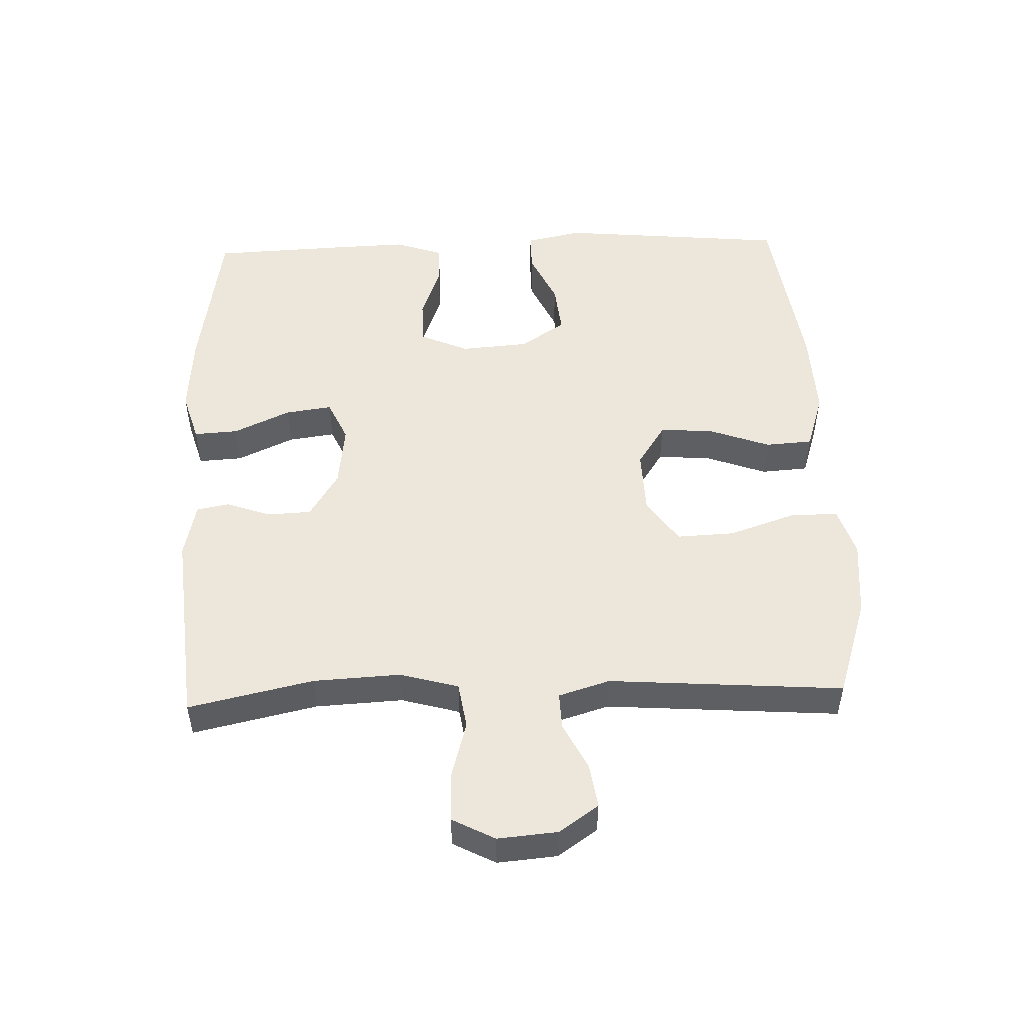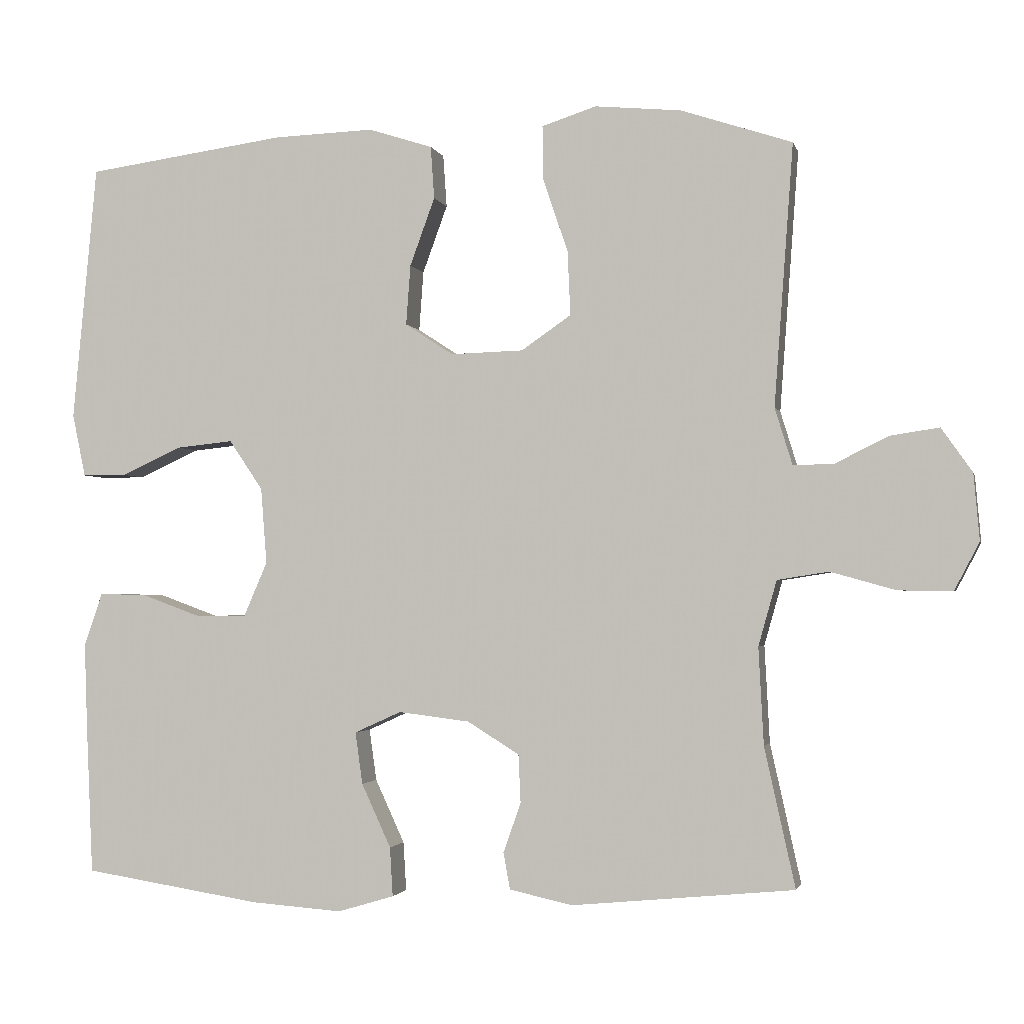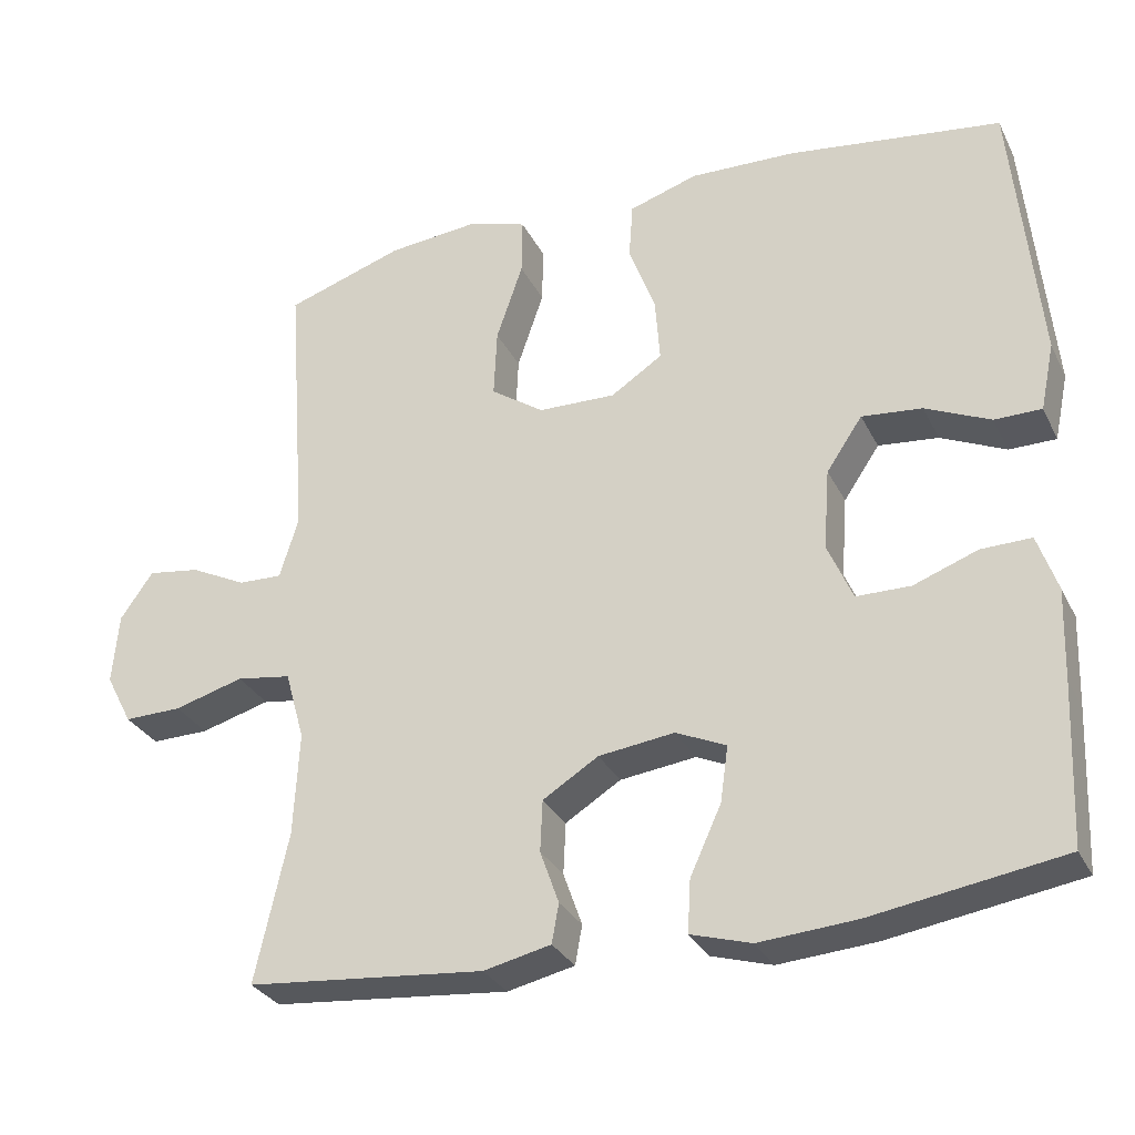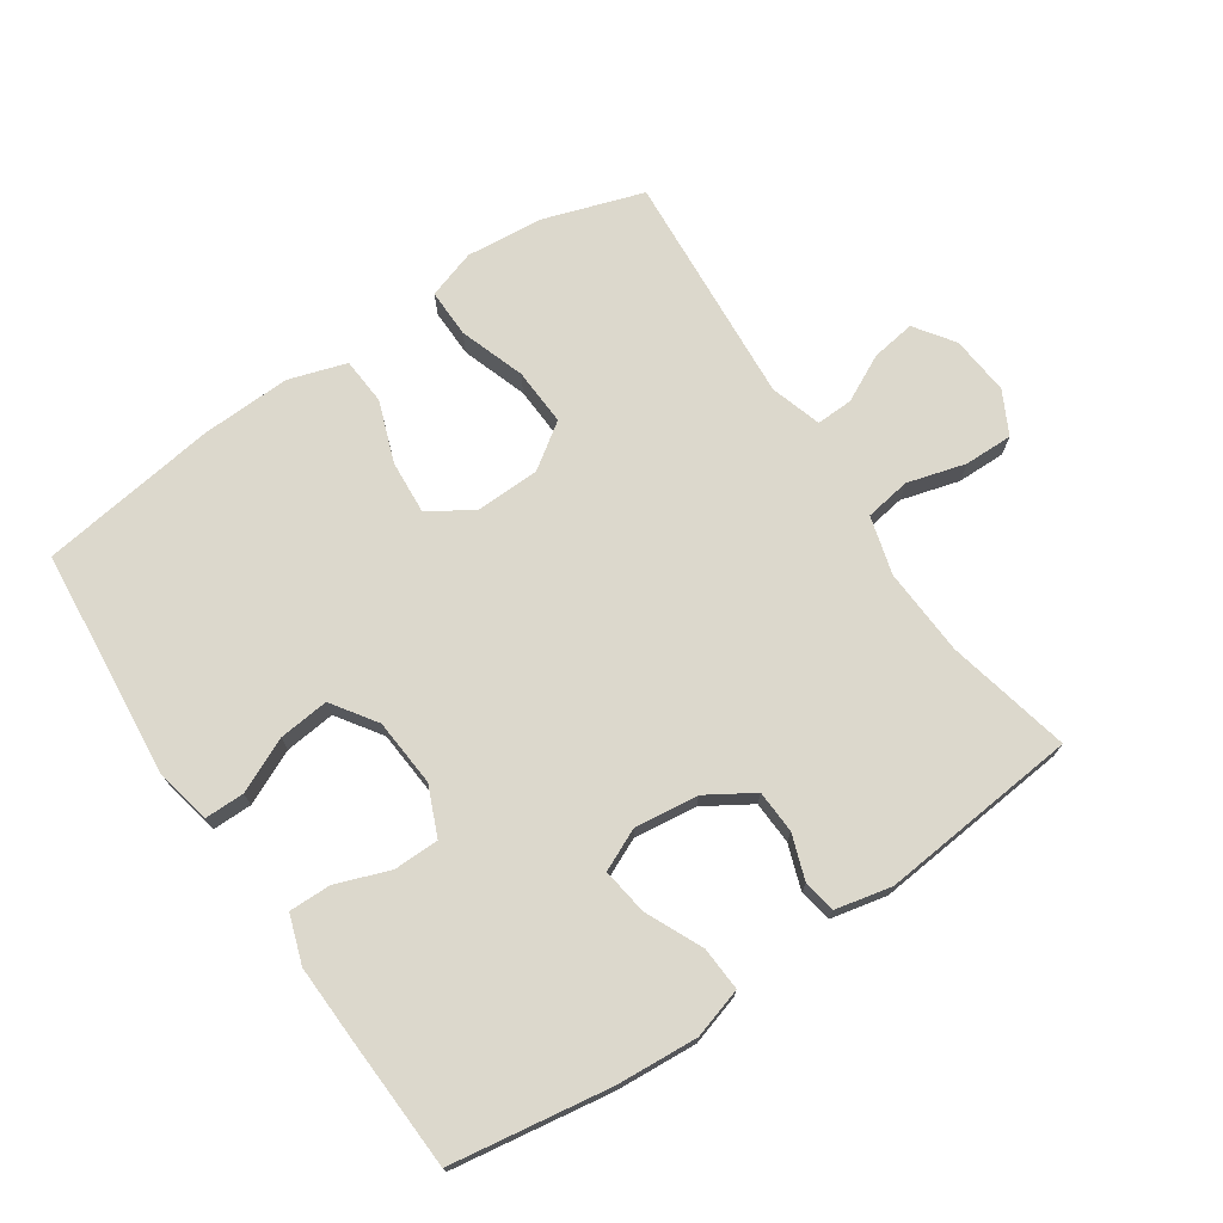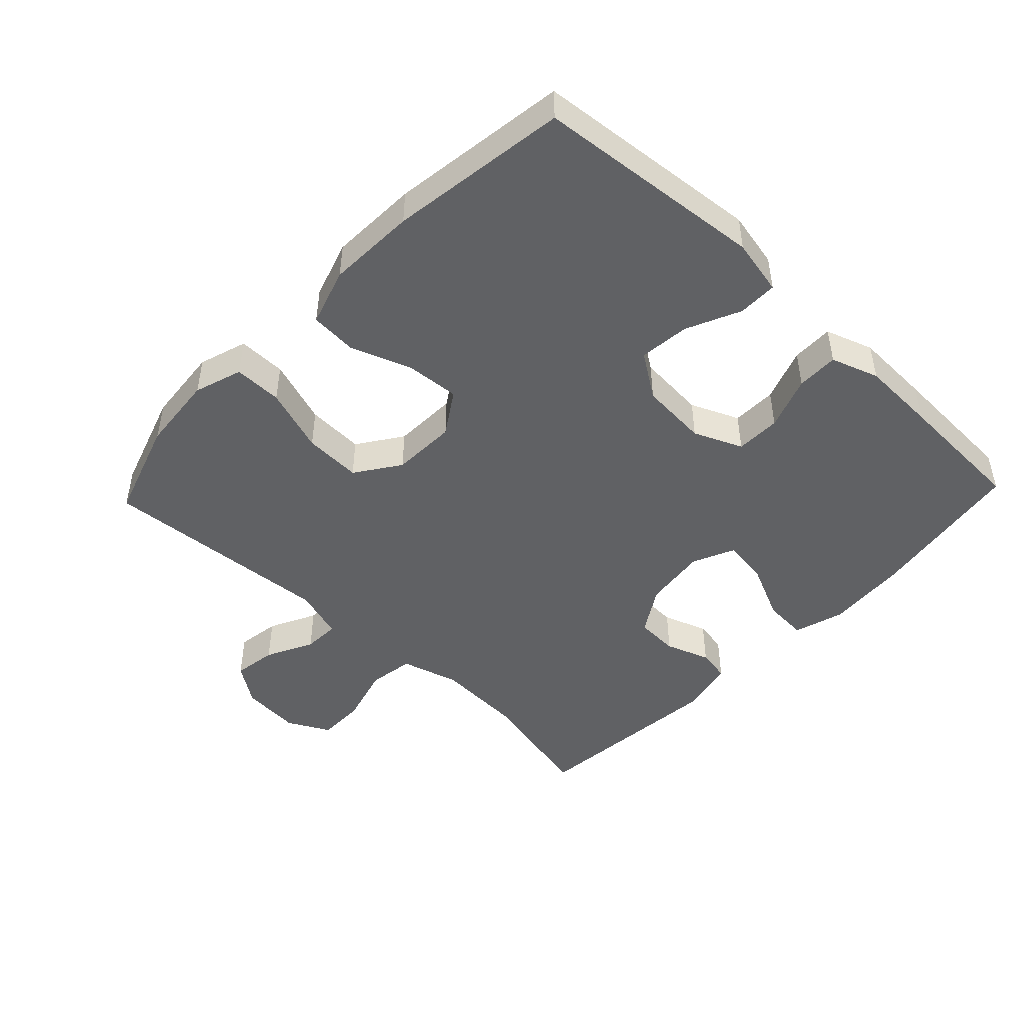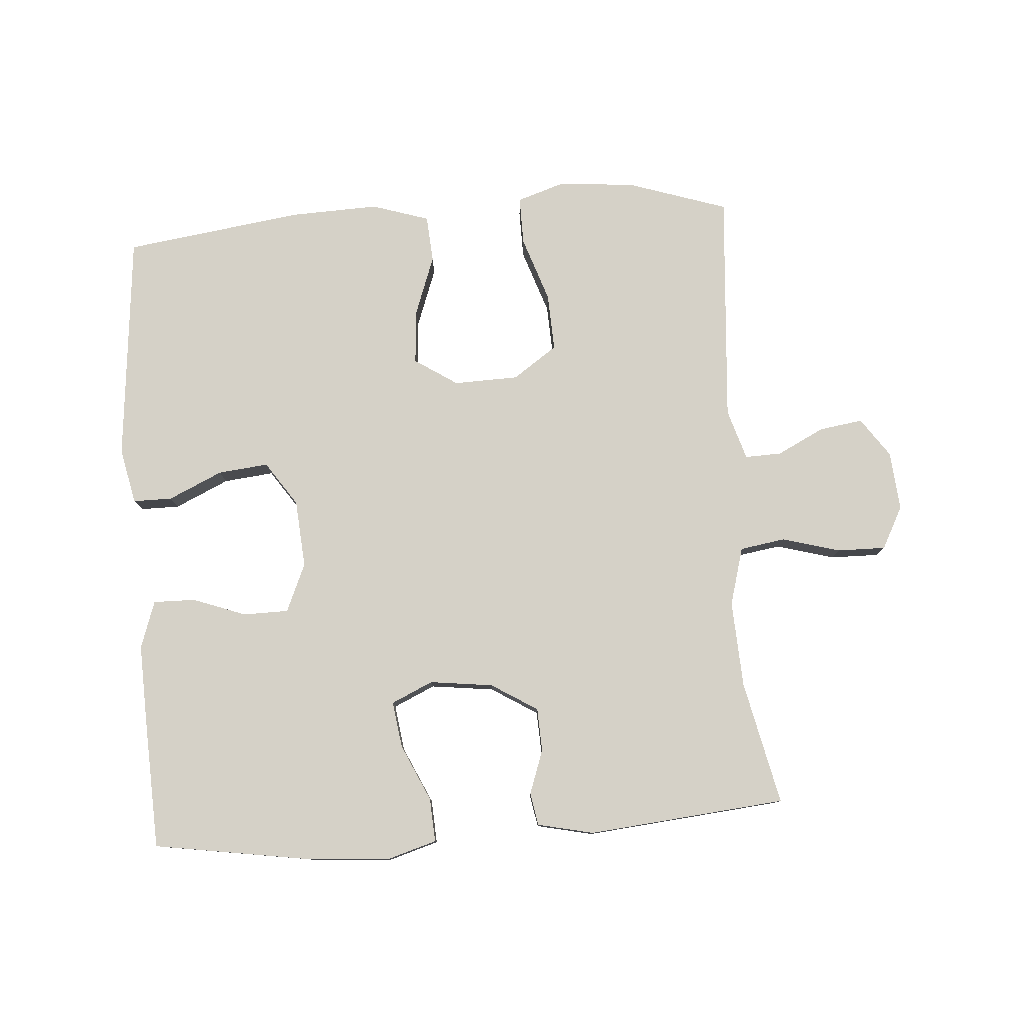
<metadata>
{"format":"obj","ext":"obj","renderer":"f3d","projection":"perspective","resolution":1024,"background":"white","views":[{"elev":50.6,"azim":-92.0,"up":"+Y"},{"elev":-2.0,"azim":-167.2,"up":"+Z"},{"elev":-30.4,"azim":22.8,"up":"+Z"},{"elev":72.7,"azim":145.9,"up":"+Y"},{"elev":-46.9,"azim":46.5,"up":"+Y"},{"elev":79.3,"azim":175.9,"up":"+Y"}]}
</metadata>
<code>
v 0.5 0.07 -0.5
v 0.257 0.07 -0.538
v 0.133 0.07 -0.547
v 0.056 0.07 -0.524
v 0.06 0.07 -0.457
v 0.1 0.07 -0.37
v 0.11 0.07 -0.299
v 0.046 0.07 -0.27
v -0.051 0.07 -0.282
v -0.122 0.07 -0.326
v -0.125 0.07 -0.392
v -0.101 0.07 -0.46
v -0.11 0.07 -0.51
v -0.196 0.07 -0.529
v -0.5 0.07 -0.5
v -0.458 0.07 -0.31
v -0.451 0.07 -0.177
v -0.476 0.07 -0.088
v -0.546 0.07 -0.077
v -0.635 0.07 -0.102
v -0.709 0.07 -0.103
v -0.743 0.07 -0.038
v -0.735 0.07 0.053
v -0.693 0.07 0.113
v -0.626 0.07 0.103
v -0.554 0.07 0.067
v -0.498 0.07 0.065
v -0.474 0.07 0.143
v -0.5 0.07 0.5
v -0.348 0.07 0.55
v -0.23 0.07 0.561
v -0.156 0.07 0.537
v -0.157 0.07 0.463
v -0.191 0.07 0.363
v -0.195 0.07 0.275
v -0.127 0.07 0.228
v -0.028 0.07 0.225
v 0.038 0.07 0.268
v 0.032 0.07 0.35
v -0.002 0.07 0.443
v 0.003 0.07 0.515
v 0.091 0.07 0.543
v 0.227 0.07 0.538
v 0.5 0.07 0.5
v 0.533 0.07 0.149
v 0.515 0.07 0.063
v 0.455 0.07 0.063
v 0.372 0.07 0.101
v 0.295 0.07 0.109
v 0.249 0.07 0.041
v 0.241 0.07 -0.063
v 0.273 0.07 -0.137
v 0.342 0.07 -0.138
v 0.424 0.07 -0.108
v 0.488 0.07 -0.107
v 0.513 0.07 -0.18
v 0.509 0.07 -0.296
v 0.5 0 -0.5
v 0.257 0 -0.538
v 0.133 0 -0.547
v 0.056 0 -0.524
v 0.06 0 -0.457
v 0.1 0 -0.37
v 0.11 0 -0.299
v 0.046 0 -0.27
v -0.051 0 -0.282
v -0.122 0 -0.326
v -0.125 0 -0.392
v -0.101 0 -0.46
v -0.11 0 -0.51
v -0.196 0 -0.529
v -0.5 0 -0.5
v -0.458 0 -0.31
v -0.451 0 -0.177
v -0.476 0 -0.088
v -0.546 0 -0.077
v -0.635 0 -0.102
v -0.709 0 -0.103
v -0.743 0 -0.038
v -0.735 0 0.053
v -0.693 0 0.113
v -0.626 0 0.103
v -0.554 0 0.067
v -0.498 0 0.065
v -0.474 0 0.143
v -0.5 0 0.5
v -0.348 0 0.55
v -0.23 0 0.561
v -0.156 0 0.537
v -0.157 0 0.463
v -0.191 0 0.363
v -0.195 0 0.275
v -0.127 0 0.228
v -0.028 0 0.225
v 0.038 0 0.268
v 0.032 0 0.35
v -0.002 0 0.443
v 0.003 0 0.515
v 0.091 0 0.543
v 0.227 0 0.538
v 0.5 0 0.5
v 0.533 0 0.149
v 0.515 0 0.063
v 0.455 0 0.063
v 0.372 0 0.101
v 0.295 0 0.109
v 0.249 0 0.041
v 0.241 0 -0.063
v 0.273 0 -0.137
v 0.342 0 -0.138
v 0.424 0 -0.108
v 0.488 0 -0.107
v 0.513 0 -0.18
v 0.509 0 -0.296
f 4 5 6
f 3 4 6
f 2 3 6
f 1 2 6
f 57 1 6
f 56 57 6
f 55 56 6
f 54 55 6
f 53 54 6
f 52 53 6 7
f 51 52 7 8
f 50 51 8 9
f 49 50 9 10
f 46 47 48
f 45 46 48
f 44 45 48
f 43 44 48
f 42 43 48
f 41 42 48
f 40 41 48
f 39 40 48
f 38 39 48 49
f 37 38 49 10
f 32 33 34
f 31 32 34
f 30 31 34
f 29 30 34
f 28 29 34
f 27 28 34 35
f 24 25 26
f 23 24 26
f 22 23 26
f 21 22 26
f 20 21 26
f 19 20 26
f 18 19 26 27
f 27 35 36
f 18 27 36
f 17 18 36
f 14 15 16
f 13 14 16
f 12 13 16
f 11 12 16
f 16 17 36
f 11 16 36
f 10 11 36
f 10 36 37
f 63 62 61
f 63 61 60
f 63 60 59
f 63 59 58
f 63 58 114
f 63 114 113
f 63 113 112
f 63 112 111
f 63 111 110
f 64 63 110 109
f 65 64 109 108
f 66 65 108 107
f 67 66 107 106
f 105 104 103
f 105 103 102
f 105 102 101
f 105 101 100
f 105 100 99
f 105 99 98
f 105 98 97
f 105 97 96
f 106 105 96 95
f 67 106 95 94
f 91 90 89
f 91 89 88
f 91 88 87
f 91 87 86
f 91 86 85
f 92 91 85 84
f 83 82 81
f 83 81 80
f 83 80 79
f 83 79 78
f 83 78 77
f 83 77 76
f 84 83 76 75
f 93 92 84
f 93 84 75
f 93 75 74
f 73 72 71
f 73 71 70
f 73 70 69
f 73 69 68
f 93 74 73
f 93 73 68
f 93 68 67
f 94 93 67
f 1 58 59 2
f 2 59 60 3
f 3 60 61 4
f 4 61 62 5
f 5 62 63 6
f 6 63 64 7
f 7 64 65 8
f 8 65 66 9
f 9 66 67 10
f 10 67 68 11
f 11 68 69 12
f 12 69 70 13
f 13 70 71 14
f 14 71 72 15
f 15 72 73 16
f 16 73 74 17
f 17 74 75 18
f 18 75 76 19
f 19 76 77 20
f 20 77 78 21
f 21 78 79 22
f 22 79 80 23
f 23 80 81 24
f 24 81 82 25
f 25 82 83 26
f 26 83 84 27
f 27 84 85 28
f 28 85 86 29
f 29 86 87 30
f 30 87 88 31
f 31 88 89 32
f 32 89 90 33
f 33 90 91 34
f 34 91 92 35
f 35 92 93 36
f 36 93 94 37
f 37 94 95 38
f 38 95 96 39
f 39 96 97 40
f 40 97 98 41
f 41 98 99 42
f 42 99 100 43
f 43 100 101 44
f 44 101 102 45
f 45 102 103 46
f 46 103 104 47
f 47 104 105 48
f 48 105 106 49
f 49 106 107 50
f 50 107 108 51
f 51 108 109 52
f 52 109 110 53
f 53 110 111 54
f 54 111 112 55
f 55 112 113 56
f 56 113 114 57
f 57 114 58 1

</code>
